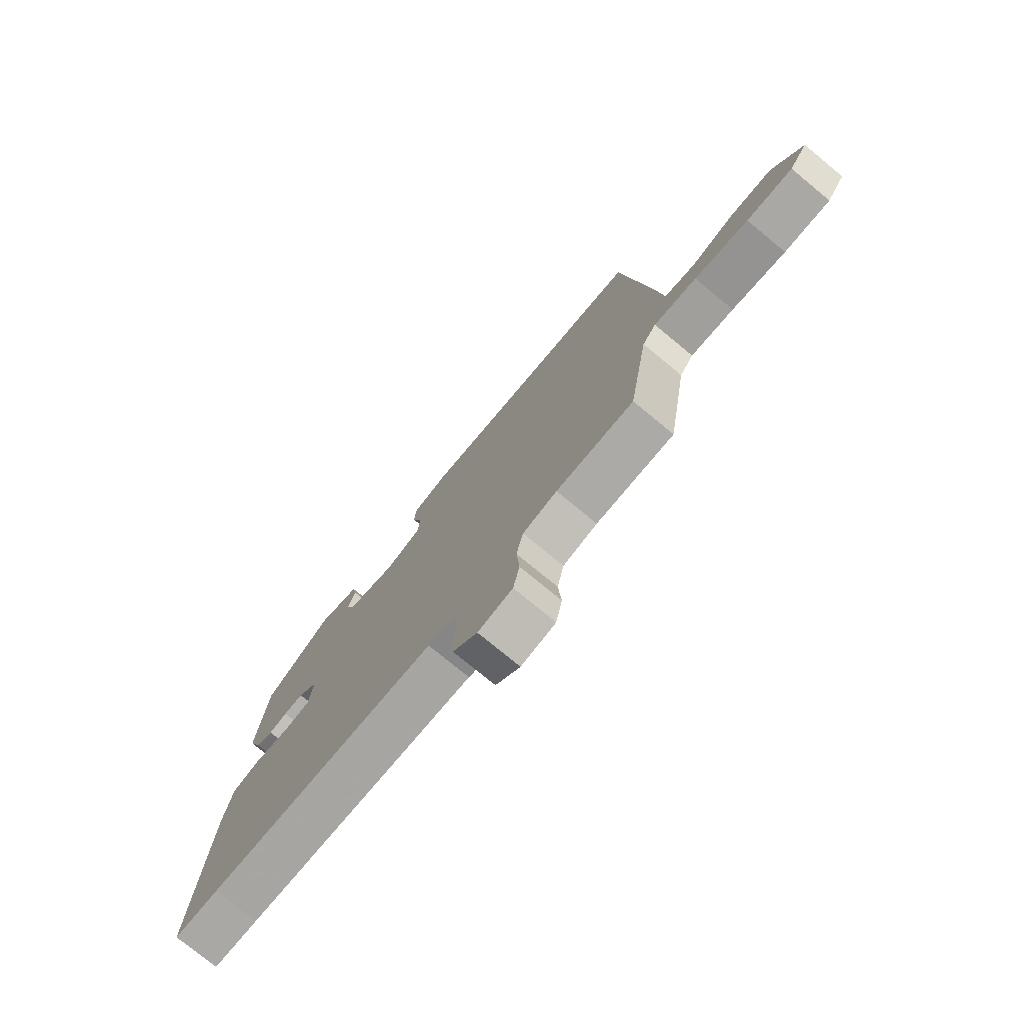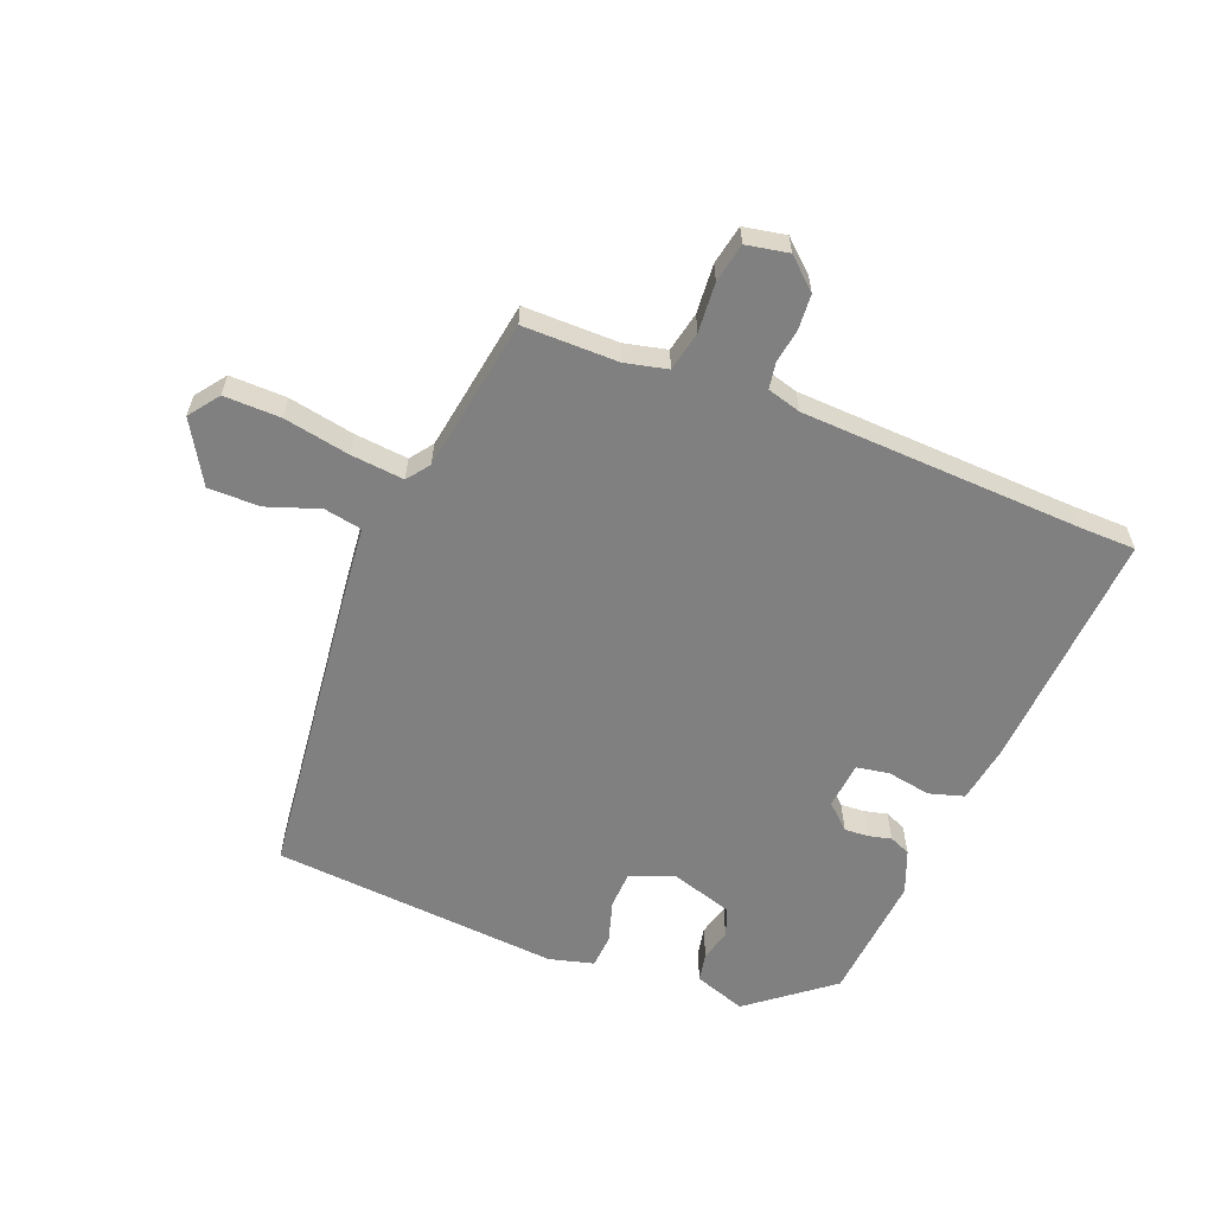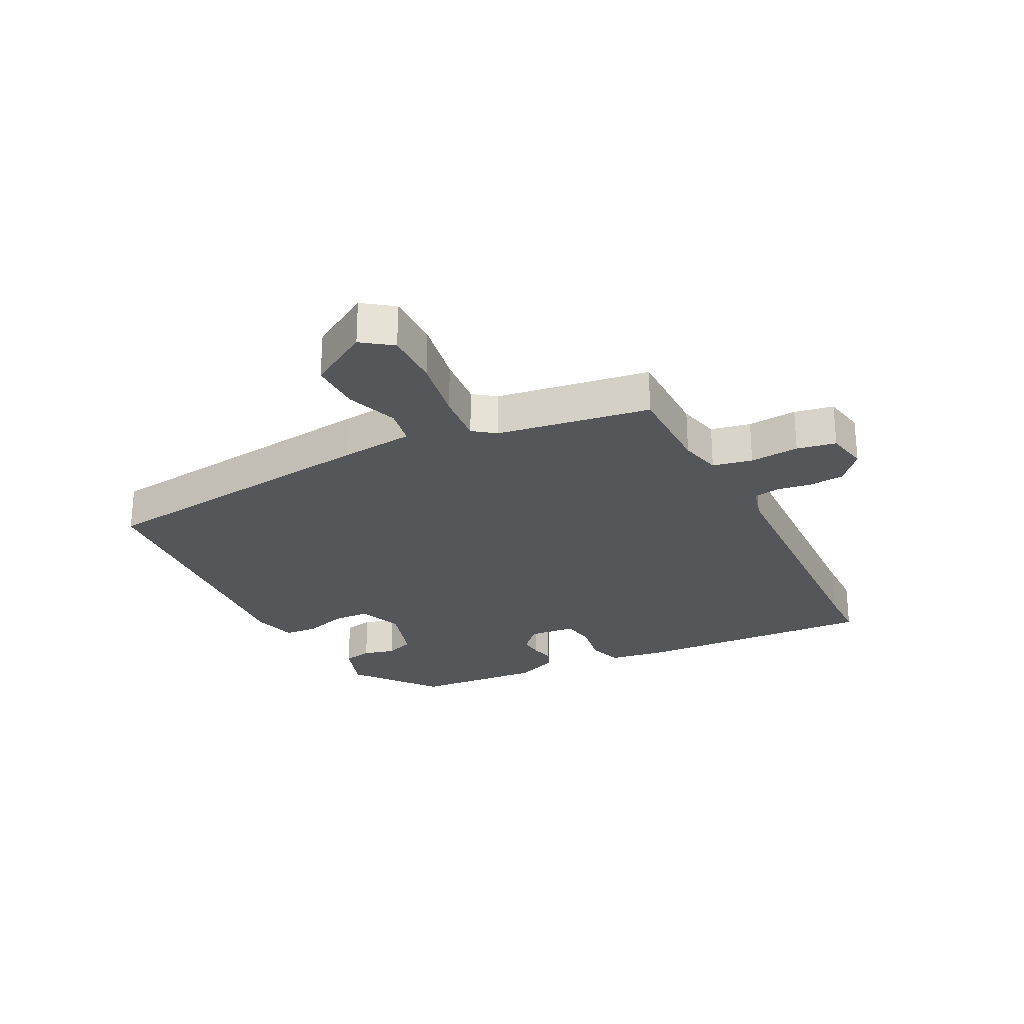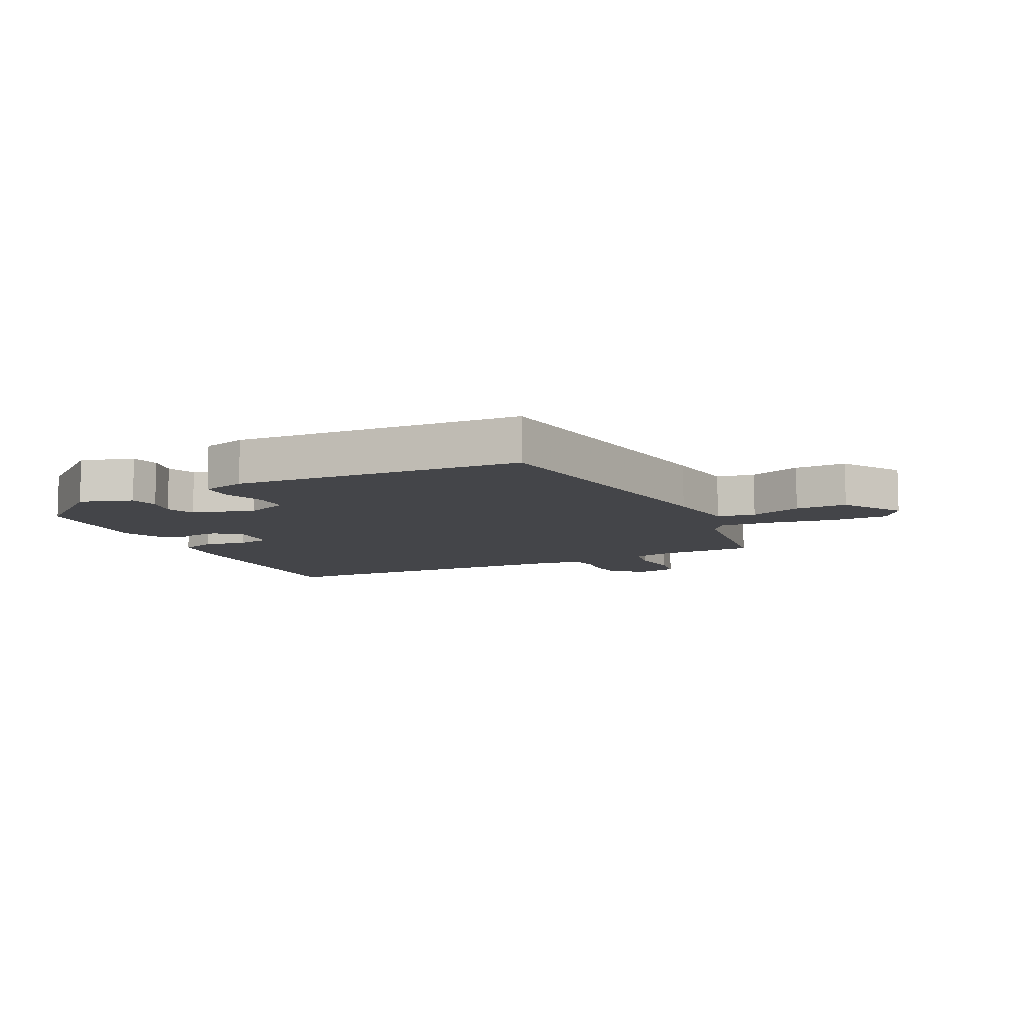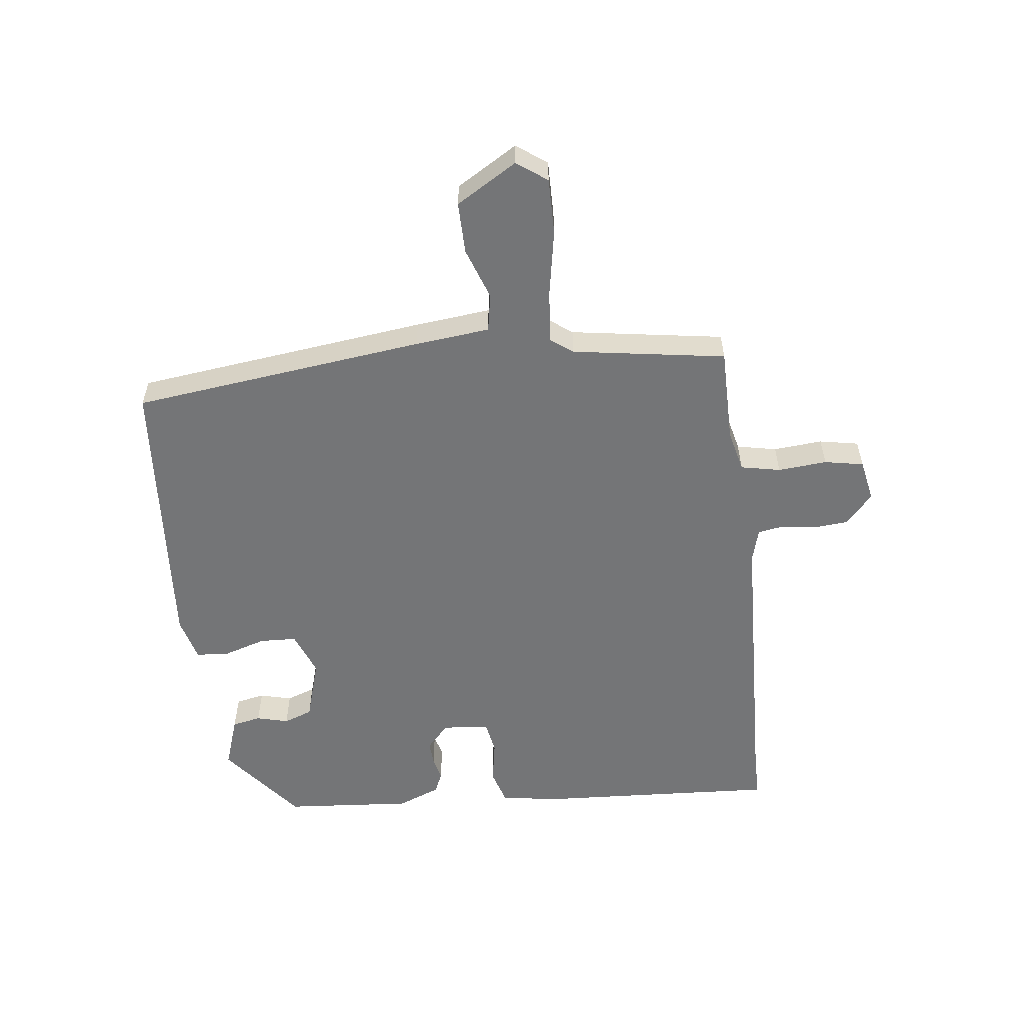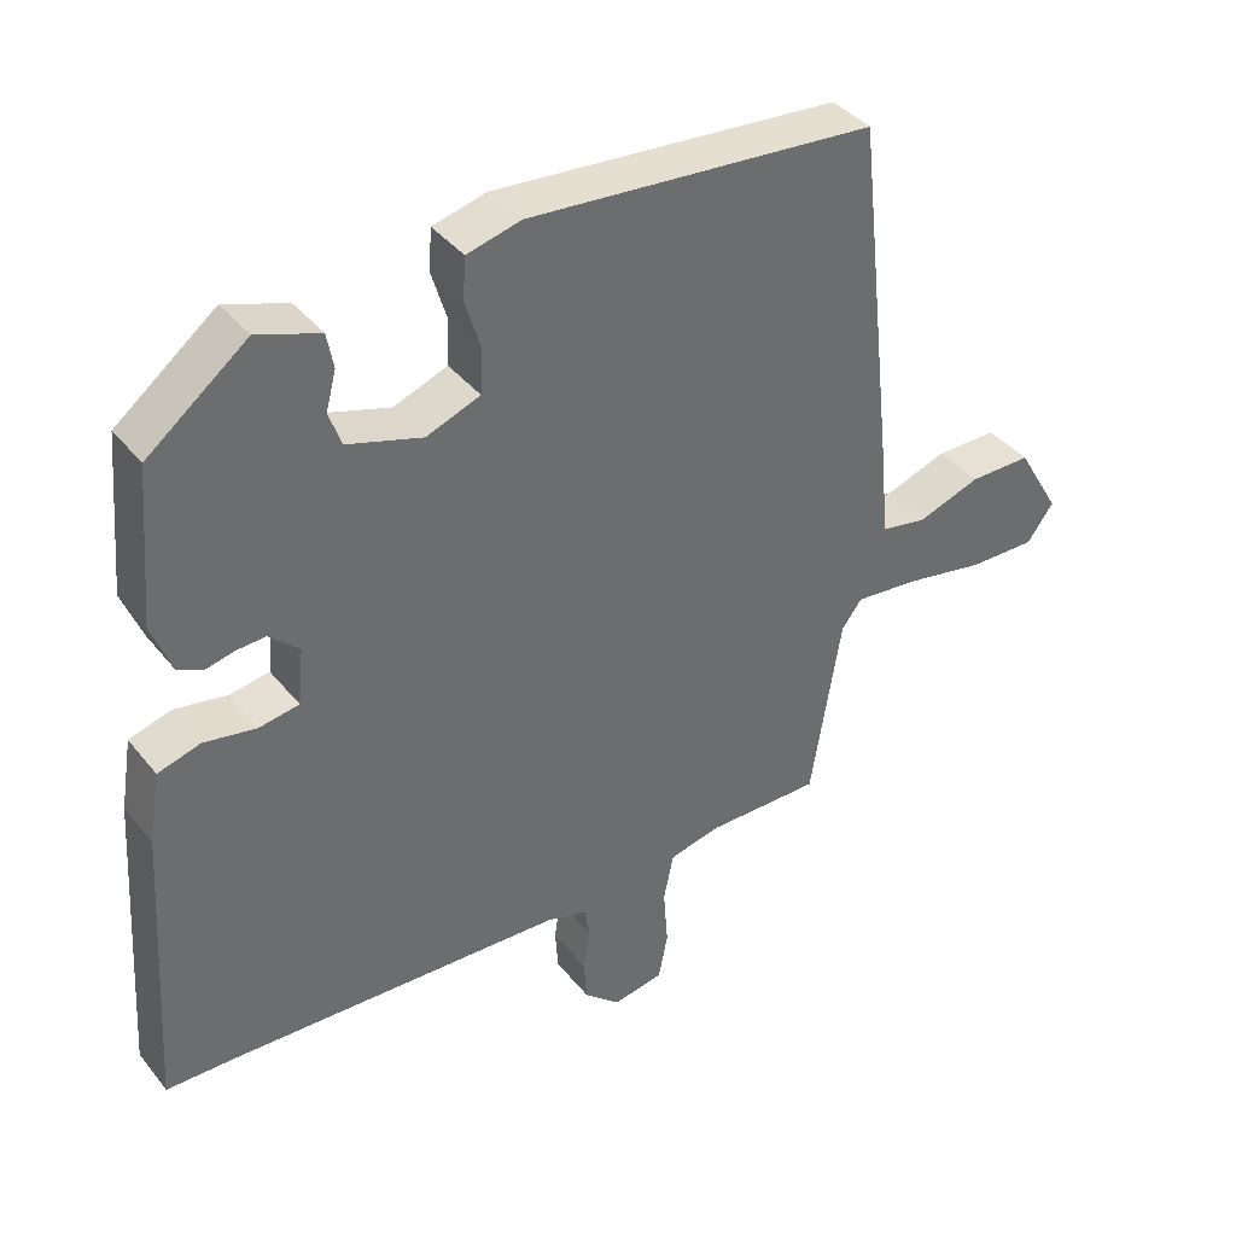
<metadata>
{"format":"obj","ext":"obj","renderer":"f3d","projection":"perspective","resolution":1024,"background":"white","views":[{"elev":-76.3,"azim":50.5,"up":"+Z"},{"elev":-60.0,"azim":158.6,"up":"+Y"},{"elev":-26.1,"azim":117.5,"up":"+Y"},{"elev":-9.0,"azim":27.4,"up":"+Y"},{"elev":-56.5,"azim":97.3,"up":"+Y"},{"elev":39.1,"azim":-34.4,"up":"+Z"}]}
</metadata>
<code>
v 0.439 0.07 -0.502
v 0.281 0.07 -0.501
v 0.211 0.07 -0.517
v 0.197 0.07 -0.583
v 0.203 0.07 -0.665
v 0.19 0.07 -0.73
v 0.12 0.07 -0.743
v 0.07 0.07 -0.698
v 0.066 0.07 -0.64
v 0.075 0.07 -0.582
v 0.068 0.07 -0.539
v 0.012 0.07 -0.523
v -0.457 0.07 -0.501
v -0.547 0.07 -0.499
v -0.521 0.07 -0.098
v -0.505 0.07 -0.001
v -0.447 0.07 0.016
v -0.375 0.07 0.003
v -0.32 0.07 0.012
v -0.312 0.07 0.09
v -0.353 0.07 0.128
v -0.393 0.07 0.126
v -0.431 0.07 0.117
v -0.466 0.07 0.132
v -0.494 0.07 0.204
v -0.475 0.07 0.417
v -0.338 0.07 0.524
v -0.252 0.07 0.494
v -0.243 0.07 0.446
v -0.257 0.07 0.393
v -0.24 0.07 0.345
v -0.137 0.07 0.313
v -0.063 0.07 0.341
v -0.06 0.07 0.402
v -0.081 0.07 0.472
v -0.077 0.07 0.528
v -0.003 0.07 0.547
v 0.475 0.07 0.507
v 0.53 0.07 0.017
v 0.542 0.07 -0.108
v 0.605 0.07 -0.12
v 0.692 0.07 -0.09
v 0.778 0.07 -0.09
v 0.838 0.07 -0.192
v 0.801 0.07 -0.242
v 0.707 0.07 -0.24
v 0.597 0.07 -0.219
v 0.509 0.07 -0.21
v 0.481 0.07 -0.247
v 0.439 0 -0.502
v 0.281 0 -0.501
v 0.211 0 -0.517
v 0.197 0 -0.583
v 0.203 0 -0.665
v 0.19 0 -0.73
v 0.12 0 -0.743
v 0.07 0 -0.698
v 0.066 0 -0.64
v 0.075 0 -0.582
v 0.068 0 -0.539
v 0.012 0 -0.523
v -0.457 0 -0.501
v -0.547 0 -0.499
v -0.521 0 -0.098
v -0.505 0 -0.001
v -0.447 0 0.016
v -0.375 0 0.003
v -0.32 0 0.012
v -0.312 0 0.09
v -0.353 0 0.128
v -0.393 0 0.126
v -0.431 0 0.117
v -0.466 0 0.132
v -0.494 0 0.204
v -0.475 0 0.417
v -0.338 0 0.524
v -0.252 0 0.494
v -0.243 0 0.446
v -0.257 0 0.393
v -0.24 0 0.345
v -0.137 0 0.313
v -0.063 0 0.341
v -0.06 0 0.402
v -0.081 0 0.472
v -0.077 0 0.528
v -0.003 0 0.547
v 0.475 0 0.507
v 0.53 0 0.017
v 0.542 0 -0.108
v 0.605 0 -0.12
v 0.692 0 -0.09
v 0.778 0 -0.09
v 0.838 0 -0.192
v 0.801 0 -0.242
v 0.707 0 -0.24
v 0.597 0 -0.219
v 0.509 0 -0.21
v 0.481 0 -0.247
f 45 46 47
f 44 45 47
f 43 44 47
f 42 43 47
f 41 42 47
f 40 41 47 48
f 40 48 49
f 39 40 49
f 38 39 49
f 37 38 49
f 36 37 49
f 35 36 49
f 34 35 49
f 28 29 30
f 27 28 30
f 26 27 30
f 25 26 30
f 24 25 30
f 23 24 30
f 22 23 30
f 21 22 30 31
f 20 21 31 32
f 16 17 18
f 15 16 18
f 14 15 18
f 13 14 18
f 12 13 18 19
f 20 32 33
f 19 20 33
f 12 19 33
f 11 12 33
f 8 9 10
f 7 8 10
f 6 7 10
f 5 6 10
f 4 5 10
f 49 1 2
f 34 49 2
f 33 34 2
f 10 11 33
f 4 10 33
f 3 4 33
f 2 3 33
f 96 95 94
f 96 94 93
f 96 93 92
f 96 92 91
f 96 91 90
f 97 96 90 89
f 98 97 89
f 98 89 88
f 98 88 87
f 98 87 86
f 98 86 85
f 98 85 84
f 98 84 83
f 79 78 77
f 79 77 76
f 79 76 75
f 79 75 74
f 79 74 73
f 79 73 72
f 79 72 71
f 80 79 71 70
f 81 80 70 69
f 67 66 65
f 67 65 64
f 67 64 63
f 67 63 62
f 68 67 62 61
f 82 81 69
f 82 69 68
f 82 68 61
f 82 61 60
f 59 58 57
f 59 57 56
f 59 56 55
f 59 55 54
f 59 54 53
f 51 50 98
f 51 98 83
f 51 83 82
f 82 60 59
f 82 59 53
f 82 53 52
f 82 52 51
f 1 50 51 2
f 2 51 52 3
f 3 52 53 4
f 4 53 54 5
f 5 54 55 6
f 6 55 56 7
f 7 56 57 8
f 8 57 58 9
f 9 58 59 10
f 10 59 60 11
f 11 60 61 12
f 12 61 62 13
f 13 62 63 14
f 14 63 64 15
f 15 64 65 16
f 16 65 66 17
f 17 66 67 18
f 18 67 68 19
f 19 68 69 20
f 20 69 70 21
f 21 70 71 22
f 22 71 72 23
f 23 72 73 24
f 24 73 74 25
f 25 74 75 26
f 26 75 76 27
f 27 76 77 28
f 28 77 78 29
f 29 78 79 30
f 30 79 80 31
f 31 80 81 32
f 32 81 82 33
f 33 82 83 34
f 34 83 84 35
f 35 84 85 36
f 36 85 86 37
f 37 86 87 38
f 38 87 88 39
f 39 88 89 40
f 40 89 90 41
f 41 90 91 42
f 42 91 92 43
f 43 92 93 44
f 44 93 94 45
f 45 94 95 46
f 46 95 96 47
f 47 96 97 48
f 48 97 98 49
f 49 98 50 1

</code>
